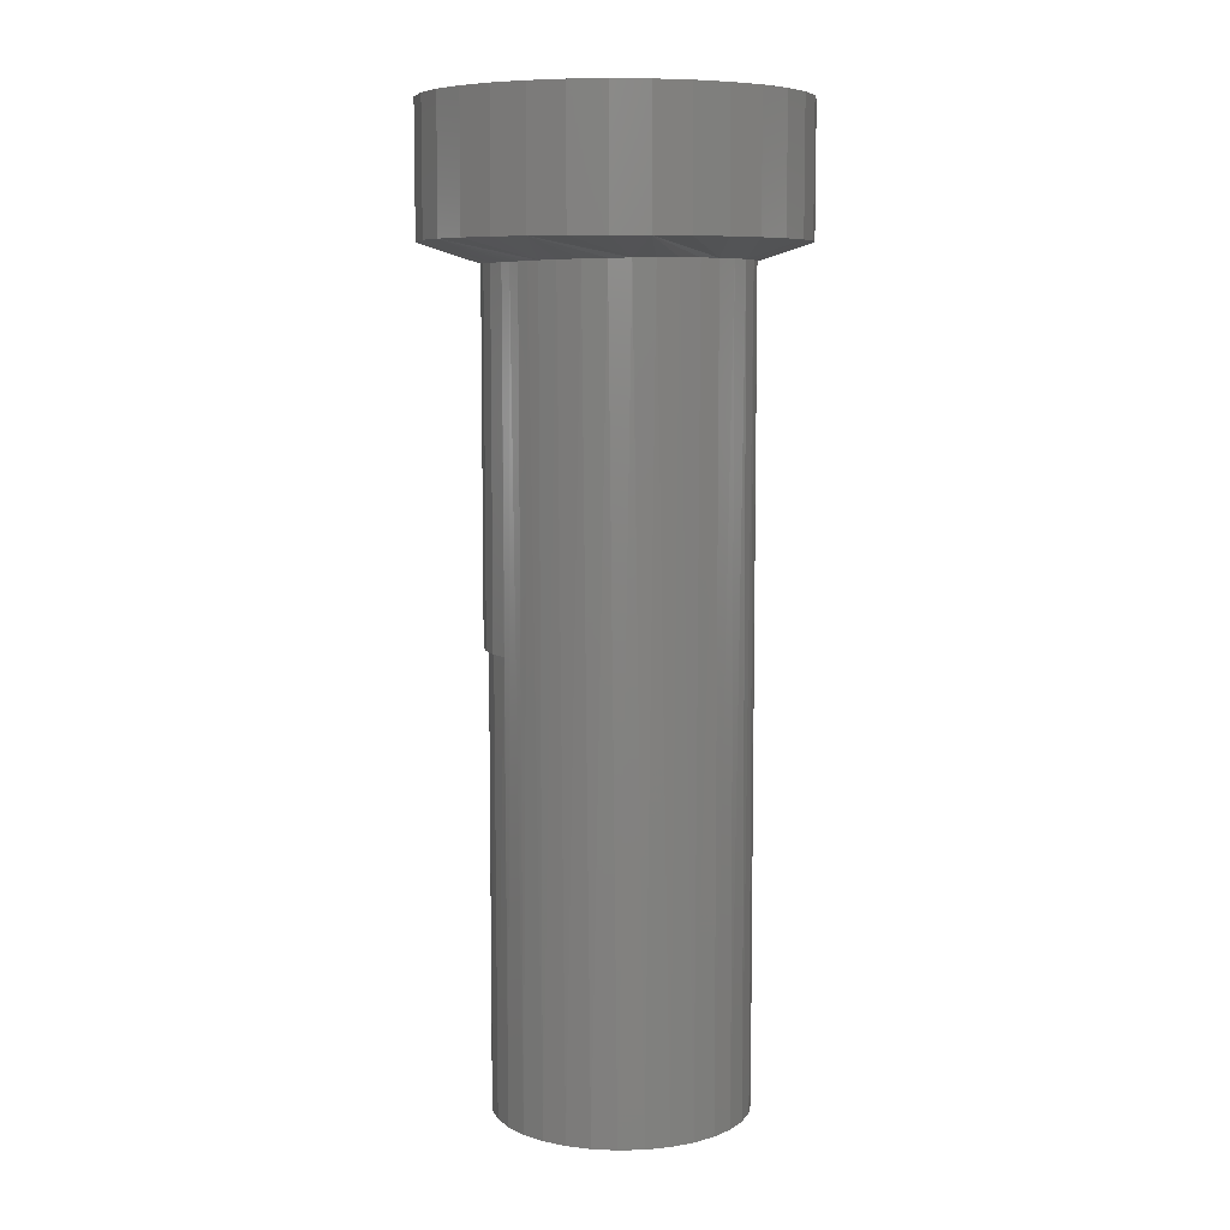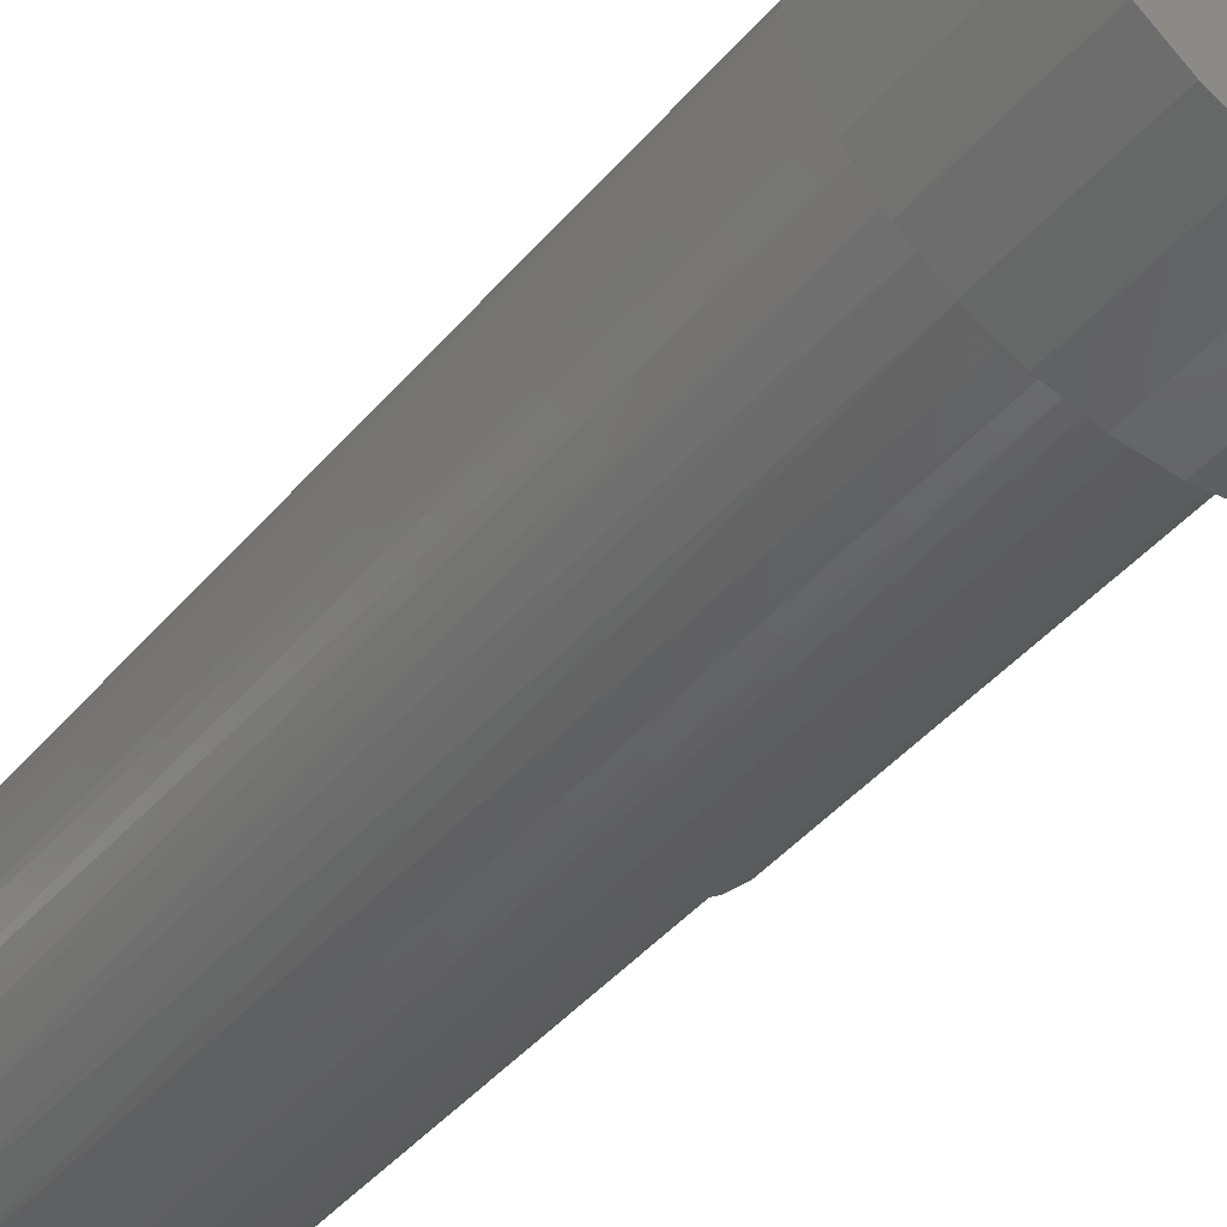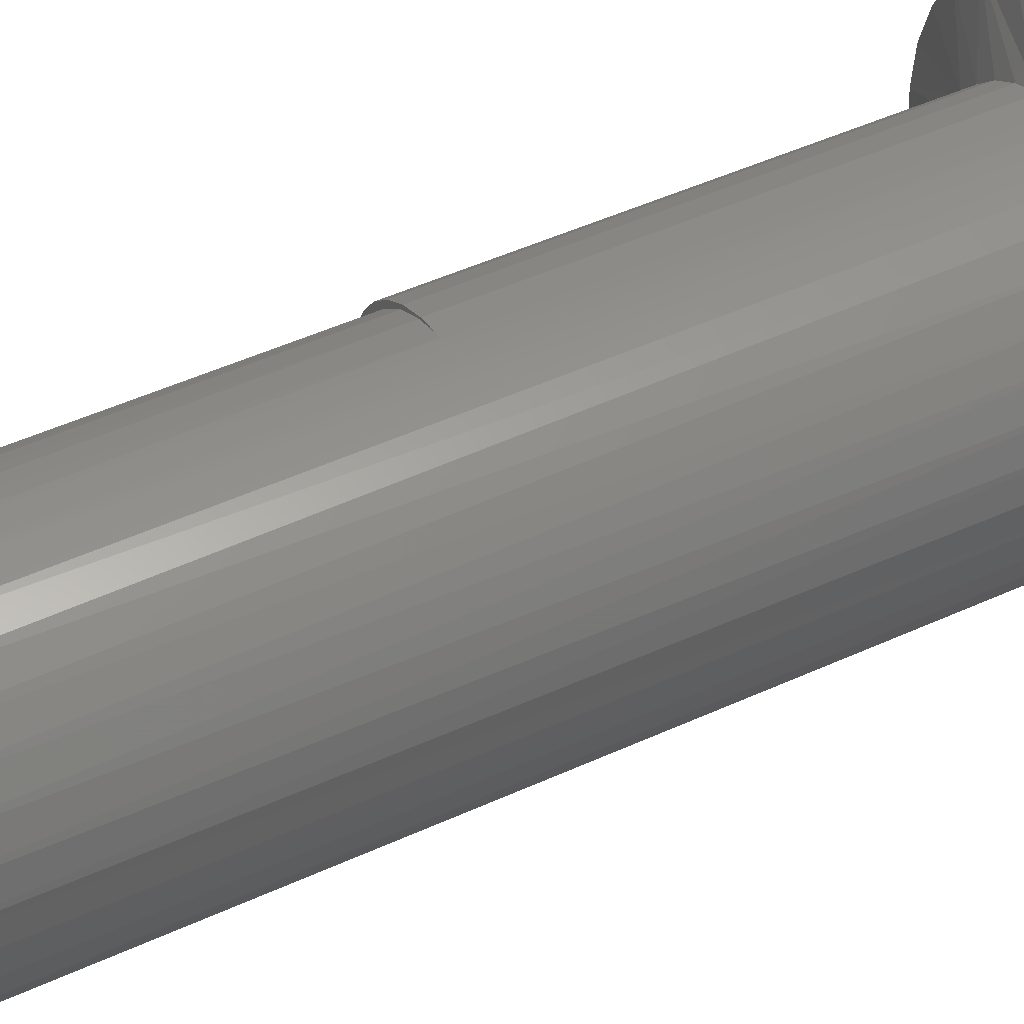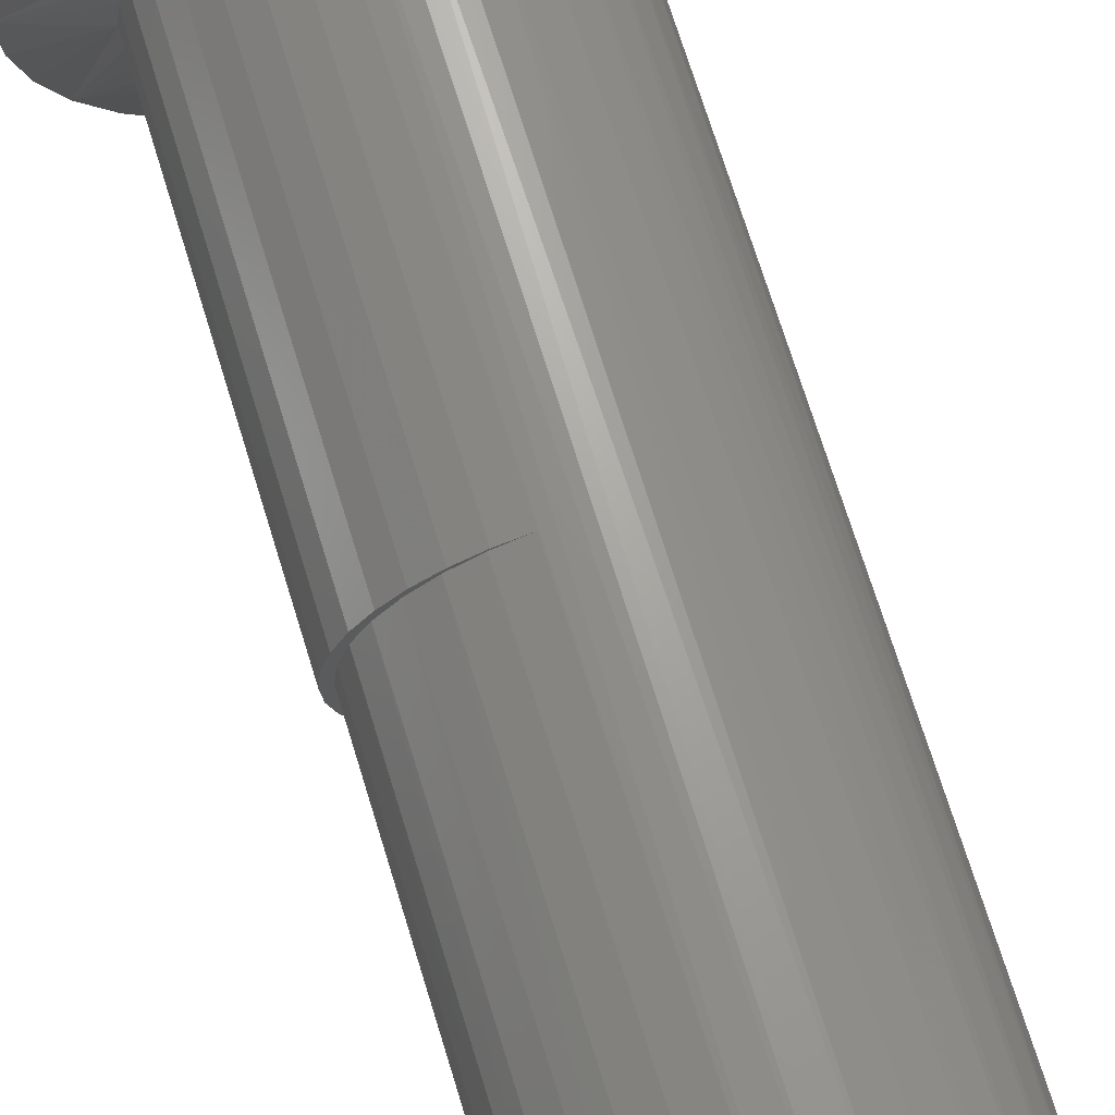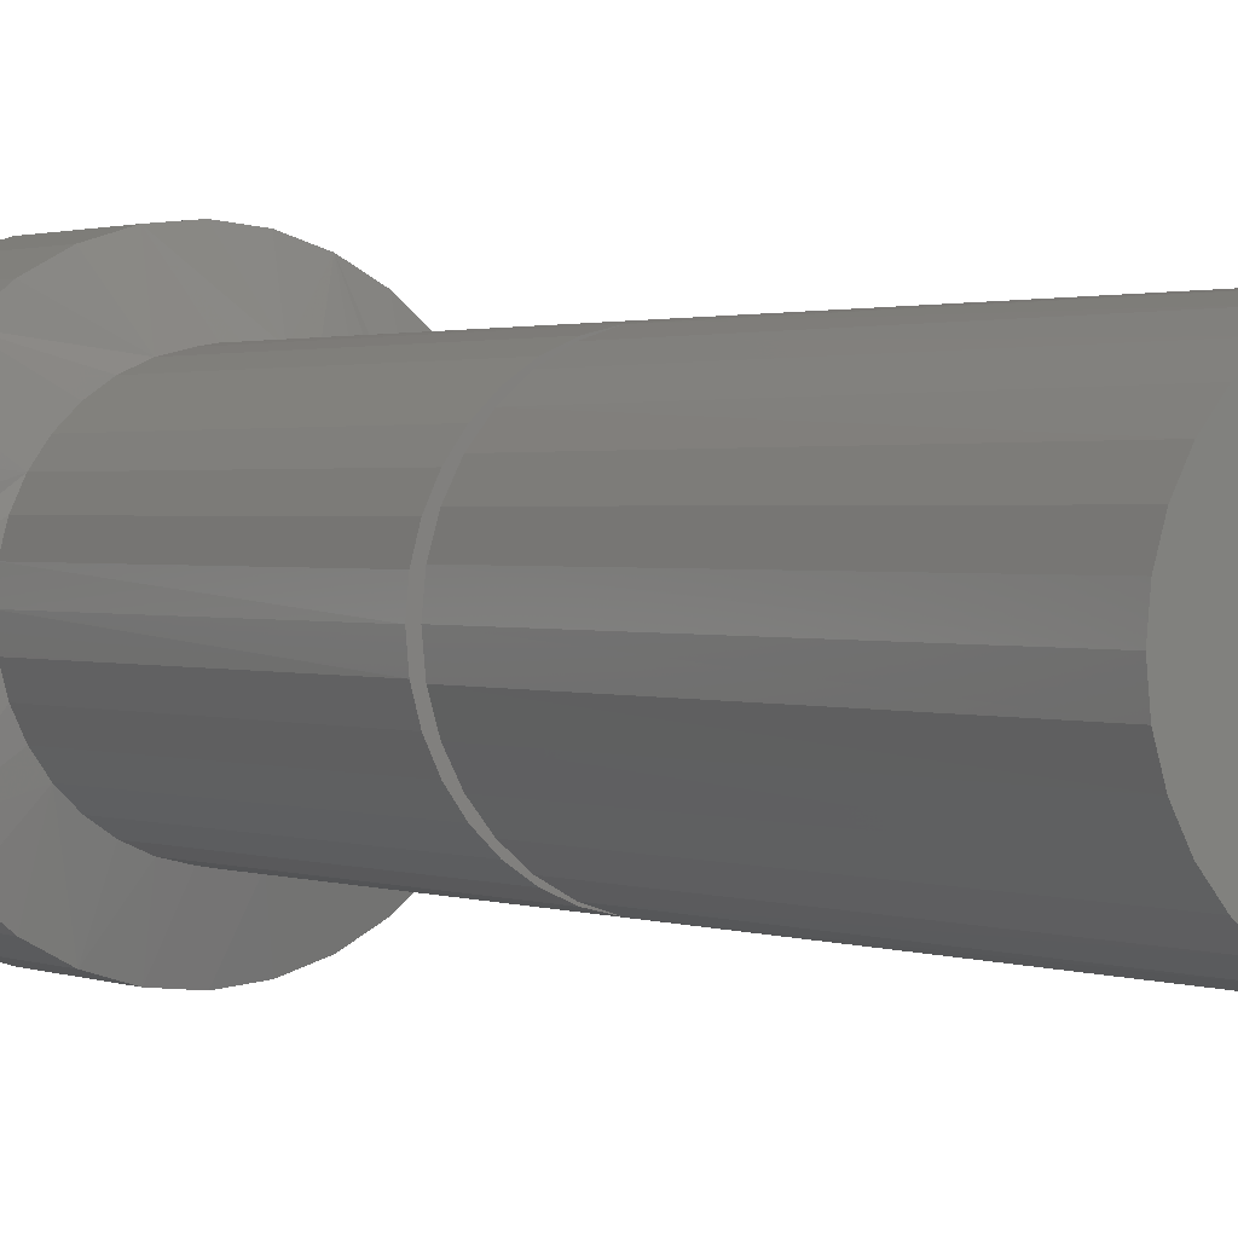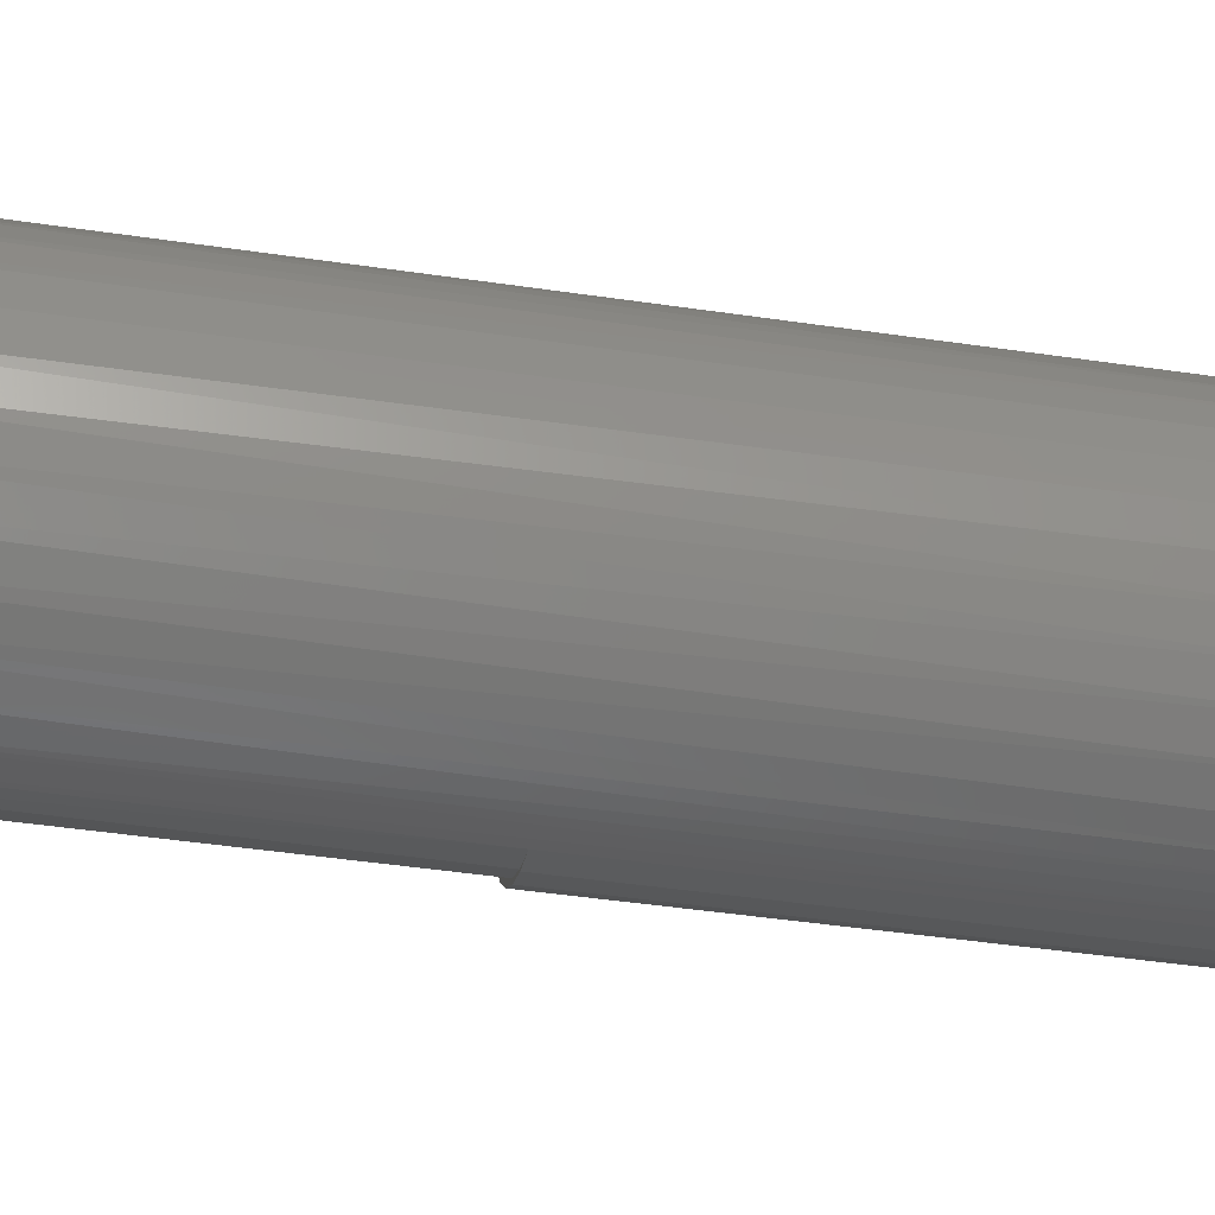
<metadata>
{"format":"stl","ext":"stl","renderer":"f3d","projection":"perspective","resolution":1024,"background":"white","views":[{"elev":7.6,"azim":46.6,"up":"+Y"},{"elev":-41.3,"azim":144.1,"up":"+Z"},{"elev":47.3,"azim":62.5,"up":"+Z"},{"elev":69.3,"azim":-16.9,"up":"+Z"},{"elev":1.3,"azim":-34.4,"up":"+Z"},{"elev":-41.7,"azim":79.7,"up":"+Z"}]}
</metadata>
<code>
# stl→obj: 166 verts, 328 faces
v 0.1432 2.193e-17 -2.073e-17
v 0.1432 -0.1016 -5.626e-17
v 0.1404 2.178e-17 -0.0283
v 0.1404 -0.1016 -0.0283
v 0.1321 2.132e-17 -0.05551
v 0.1321 -0.1016 -0.05551
v 0.1187 2.057e-17 -0.08059
v 0.1187 -0.1016 -0.08059
v 0.1007 1.957e-17 -0.1026
v 0.1007 -0.1016 -0.1026
v 0.0787 1.835e-17 -0.1206
v 0.0787 -0.1016 -0.1206
v 0.05362 1.696e-17 -0.134
v 0.05362 -0.1016 -0.134
v 0.02641 1.545e-17 -0.1423
v 0.02641 -0.1016 -0.1423
v -0.001891 1.388e-17 -0.1451
v -0.001891 -0.1016 -0.1451
v -0.03019 1.231e-17 -0.1423
v -0.03019 -0.1016 -0.1423
v -0.05741 1.08e-17 -0.134
v -0.05741 -0.1016 -0.134
v -0.08249 9.404e-18 -0.1206
v -0.08249 -0.1016 -0.1206
v -0.1045 8.184e-18 -0.1026
v -0.1045 -0.1016 -0.1026
v -0.1225 7.182e-18 -0.08059
v -0.1225 -0.1016 -0.08059
v -0.1359 6.438e-18 -0.05551
v -0.1359 -0.1016 -0.05551
v -0.1442 5.98e-18 -0.0283
v -0.1442 -0.1016 -0.0283
v -0.147 5.825e-18 1.48e-17
v -0.147 -0.1016 1.48e-17
v -0.1442 5.98e-18 0.0283
v -0.1442 -0.1016 0.0283
v -0.1359 6.438e-18 0.05551
v -0.1359 -0.1016 0.05551
v -0.1225 7.182e-18 0.08059
v -0.1225 -0.1016 0.08059
v -0.1045 8.184e-18 0.1026
v -0.1045 -0.1016 0.1026
v -0.08249 9.404e-18 0.1206
v -0.08249 -0.1016 0.1206
v -0.05741 1.08e-17 0.134
v -0.05741 -0.1016 0.134
v -0.03019 1.231e-17 0.1423
v -0.03019 -0.1016 0.1423
v -0.001891 1.388e-17 0.1451
v -0.001891 -0.1016 0.1451
v 0.02641 1.545e-17 0.1423
v 0.02641 -0.1016 0.1423
v 0.05362 1.696e-17 0.134
v 0.05362 -0.1016 0.134
v 0.0787 1.835e-17 0.1206
v 0.0787 -0.1016 0.1206
v 0.1007 1.957e-17 0.1026
v 0.1007 -0.1016 0.1026
v 0.1187 2.057e-17 0.08059
v 0.1187 -0.1016 0.08059
v 0.1321 2.132e-17 0.05551
v 0.1321 -0.1016 0.05551
v 0.1404 2.178e-17 0.0283
v 0.1404 -0.1016 0.0283
v -0.005595 -0.1172 -0.09812
v 0.004934 -0.75 -0.09868
v -0.01432 -0.75 -0.09679
v 0.004083 -0.117 -0.09868
v 0.1017 -0.75 -0.01925
v 0.09611 -0.75 -0.03776
v 0.09785 -0.1149 -0.03324
v 0.09084 -0.115 -0.04858
v 0.08699 -0.75 -0.05483
v 0.08136 -0.1152 -0.06243
v 0.07471 -0.75 -0.06978
v 0.06976 -0.1155 -0.0744
v 0.05976 -0.75 -0.08205
v 0.05462 -0.1158 -0.08526
v 0.0427 -0.75 -0.09117
v 0.01384 -0.1167 -0.09828
v 0.02356 -0.1165 -0.09691
v 0.02419 -0.75 -0.09679
v -0.03447 -0.3984 -0.09048
v -0.03283 -0.75 -0.09117
v -0.04989 -0.75 -0.08205
v -0.05112 -0.3984 -0.08122
v -0.06485 -0.75 -0.06978
v -0.01635 -0.3984 -0.09636
v -0.01635 -0.1172 -0.09636
v 0.1036 -0.1147 -3.626e-17
v 0.1036 -0.75 -1.209e-17
v 0.1022 -0.1148 -0.01688
v 0.03789 -0.1162 -0.09302
v -0.09375 -0.75 1.208e-17
v -0.09375 -0.3984 1.208e-17
v -0.09185 -0.75 -0.01925
v -0.09191 -0.3984 -0.01896
v -0.08624 -0.75 -0.03776
v -0.08646 -0.3984 -0.03722
v -0.07712 -0.75 -0.05483
v -0.07761 -0.3984 -0.05408
v -0.06568 -0.3984 -0.06894
v -0.06485 -0.75 0.06978
v -0.04989 -0.75 0.08205
v -0.05112 -0.3984 0.08122
v -0.03447 -0.3984 0.09048
v -0.03283 -0.75 0.09117
v 0.01384 -0.1167 0.09828
v 0.004083 -0.117 0.09868
v 0.004934 -0.75 0.09868
v 0.02419 -0.75 0.09679
v 0.05462 -0.1158 0.08526
v 0.03789 -0.1162 0.09302
v 0.0427 -0.75 0.09117
v 0.05976 -0.75 0.08205
v 0.06976 -0.1155 0.0744
v 0.07471 -0.75 0.06978
v 0.08136 -0.1152 0.06243
v 0.08699 -0.75 0.05483
v 0.09084 -0.115 0.04858
v 0.09611 -0.75 0.03776
v 0.09785 -0.1149 0.03324
v 0.1017 -0.75 0.01925
v -0.01635 -0.3984 0.09636
v -0.01432 -0.75 0.09679
v -0.01635 -0.1172 0.09636
v -0.005595 -0.1172 0.09812
v -0.09191 -0.3984 0.01896
v -0.09185 -0.75 0.01925
v -0.08646 -0.3984 0.03722
v -0.08624 -0.75 0.03776
v -0.07761 -0.3984 0.05408
v -0.07712 -0.75 0.05483
v -0.06568 -0.3984 0.06894
v 0.02356 -0.1165 0.09691
v 0.1022 -0.1148 0.01688
v -0.03322 -0.1172 -0.09236
v -0.03322 -0.3984 -0.09236
v -0.04912 -0.1172 -0.08542
v -0.04912 -0.3984 -0.08542
v -0.06353 -0.1172 -0.07577
v -0.06353 -0.3984 -0.07577
v -0.07601 -0.1172 -0.06372
v -0.07601 -0.3984 -0.06372
v -0.08614 -0.1172 -0.04965
v -0.08614 -0.3984 -0.04965
v -0.09362 -0.1172 -0.034
v -0.09362 -0.3984 -0.034
v -0.09821 -0.1172 -0.01727
v -0.09821 -0.3984 -0.01727
v -0.1001 -0.1172 3.481e-13
v -0.09975 -0.3984 8.943e-18
v -0.09821 -0.1172 0.01727
v -0.09821 -0.3984 0.01727
v -0.09362 -0.1172 0.034
v -0.09362 -0.3984 0.034
v -0.08614 -0.1172 0.04965
v -0.08614 -0.3984 0.04965
v -0.07601 -0.1172 0.06372
v -0.07601 -0.3984 0.06372
v -0.06353 -0.1172 0.07577
v -0.06353 -0.3984 0.07577
v -0.04912 -0.1172 0.08542
v -0.04912 -0.3984 0.08542
v -0.03322 -0.1172 0.09236
v -0.03322 -0.3984 0.09236
f 1 2 3
f 3 2 4
f 3 4 5
f 5 4 6
f 5 6 7
f 7 6 8
f 7 8 9
f 9 8 10
f 9 10 11
f 11 10 12
f 11 12 13
f 13 12 14
f 13 14 15
f 15 14 16
f 15 16 17
f 17 16 18
f 17 18 19
f 19 18 20
f 19 20 21
f 21 20 22
f 21 22 23
f 23 22 24
f 23 24 25
f 25 24 26
f 25 26 27
f 27 26 28
f 27 28 29
f 29 28 30
f 29 30 31
f 31 30 32
f 31 32 33
f 33 32 34
f 33 34 35
f 35 34 36
f 35 36 37
f 37 36 38
f 37 38 39
f 39 38 40
f 39 40 41
f 41 40 42
f 41 42 43
f 43 42 44
f 43 44 45
f 45 44 46
f 45 46 47
f 47 46 48
f 47 48 49
f 49 48 50
f 49 50 51
f 51 50 52
f 51 52 53
f 53 52 54
f 53 54 55
f 55 54 56
f 55 56 57
f 57 56 58
f 57 58 59
f 59 58 60
f 59 60 61
f 61 60 62
f 61 62 63
f 63 62 64
f 63 64 1
f 1 64 2
f 65 66 67
f 65 68 66
f 69 70 71
f 72 71 70
f 70 73 72
f 74 72 73
f 73 75 74
f 74 75 76
f 76 75 77
f 76 77 78
f 78 77 79
f 80 81 82
f 82 66 80
f 80 66 68
f 83 84 85
f 83 85 86
f 86 85 87
f 88 89 65
f 88 65 67
f 88 67 84
f 88 84 83
f 90 91 92
f 92 91 69
f 92 69 71
f 82 81 79
f 79 81 93
f 79 93 78
f 94 95 96
f 96 95 97
f 96 97 98
f 98 97 99
f 98 99 100
f 100 99 101
f 100 101 87
f 87 101 102
f 87 102 86
f 103 104 105
f 106 105 104
f 104 107 106
f 108 109 110
f 110 111 108
f 112 113 114
f 114 115 112
f 116 112 115
f 115 117 116
f 118 116 117
f 117 119 118
f 118 119 120
f 120 119 121
f 120 121 122
f 122 121 123
f 124 106 107
f 124 107 125
f 124 125 126
f 127 126 125
f 127 125 110
f 127 110 109
f 95 94 128
f 128 94 129
f 128 129 130
f 130 129 131
f 130 131 132
f 132 131 133
f 132 133 134
f 134 133 103
f 134 103 105
f 114 113 111
f 111 113 135
f 111 135 108
f 91 90 123
f 123 90 136
f 123 136 122
f 89 88 137
f 137 88 138
f 137 138 139
f 139 138 140
f 139 140 141
f 141 140 142
f 141 142 143
f 143 142 144
f 143 144 145
f 145 144 146
f 145 146 147
f 147 146 148
f 147 148 149
f 149 148 150
f 149 150 151
f 151 150 152
f 151 152 153
f 153 152 154
f 153 154 155
f 155 154 156
f 155 156 157
f 157 156 158
f 157 158 159
f 159 158 160
f 159 160 161
f 161 160 162
f 161 162 163
f 163 162 164
f 163 164 165
f 165 164 166
f 165 166 126
f 126 166 124
f 58 56 118
f 52 50 135
f 44 42 165
f 46 44 165
f 38 36 157
f 157 40 38
f 159 40 157
f 159 42 40
f 161 42 159
f 42 161 163
f 163 165 42
f 60 58 118
f 60 118 120
f 60 120 122
f 60 122 136
f 60 136 90
f 54 52 135
f 54 135 113
f 54 113 112
f 54 112 116
f 54 116 118
f 54 118 56
f 48 46 165
f 48 165 126
f 48 126 127
f 48 127 109
f 48 109 108
f 48 108 135
f 48 135 50
f 34 151 153
f 34 153 155
f 34 155 157
f 34 157 36
f 90 2 64
f 90 64 62
f 90 62 60
f 68 65 80
f 65 89 80
f 24 22 143
f 26 24 143
f 18 16 80
f 137 22 20
f 139 22 137
f 22 139 141
f 141 143 22
f 81 14 93
f 81 16 14
f 72 6 71
f 72 8 6
f 74 8 72
f 74 10 8
f 92 2 90
f 16 81 80
f 89 137 20
f 89 20 18
f 89 18 80
f 28 26 143
f 28 143 145
f 28 145 147
f 28 147 149
f 28 149 151
f 151 34 32
f 151 32 30
f 151 30 28
f 74 76 10
f 10 76 78
f 10 78 12
f 12 78 93
f 12 93 14
f 6 4 71
f 71 4 2
f 71 2 92
f 49 51 47
f 45 47 51
f 53 45 51
f 15 19 13
f 17 19 15
f 19 21 13
f 13 21 23
f 13 23 11
f 11 23 25
f 11 25 9
f 9 25 27
f 9 27 7
f 7 27 29
f 7 29 5
f 5 29 31
f 5 31 3
f 3 31 33
f 3 33 1
f 1 33 35
f 1 35 63
f 63 35 37
f 63 37 61
f 61 37 39
f 61 39 59
f 59 39 41
f 59 41 57
f 57 41 43
f 57 43 55
f 55 43 45
f 55 45 53
f 152 95 154
f 152 150 95
f 124 166 106
f 106 166 164
f 106 164 105
f 105 164 162
f 105 162 134
f 162 160 134
f 132 134 160
f 160 158 132
f 130 132 158
f 158 156 130
f 128 130 156
f 156 154 128
f 95 128 154
f 95 150 97
f 97 150 148
f 97 148 99
f 99 148 146
f 99 146 101
f 101 146 144
f 101 144 102
f 102 144 142
f 102 142 86
f 142 140 86
f 83 86 140
f 140 138 83
f 88 83 138
f 125 111 110
f 111 125 107
f 111 107 114
f 114 107 104
f 114 104 115
f 77 84 79
f 79 84 67
f 79 67 82
f 82 67 66
f 115 104 117
f 117 104 103
f 117 103 119
f 119 103 133
f 119 133 121
f 121 133 131
f 121 131 123
f 123 131 129
f 123 129 91
f 91 129 94
f 91 94 69
f 69 94 96
f 69 96 70
f 70 96 98
f 70 98 73
f 73 98 100
f 73 100 75
f 75 100 87
f 75 87 77
f 77 87 85
f 77 85 84

</code>
